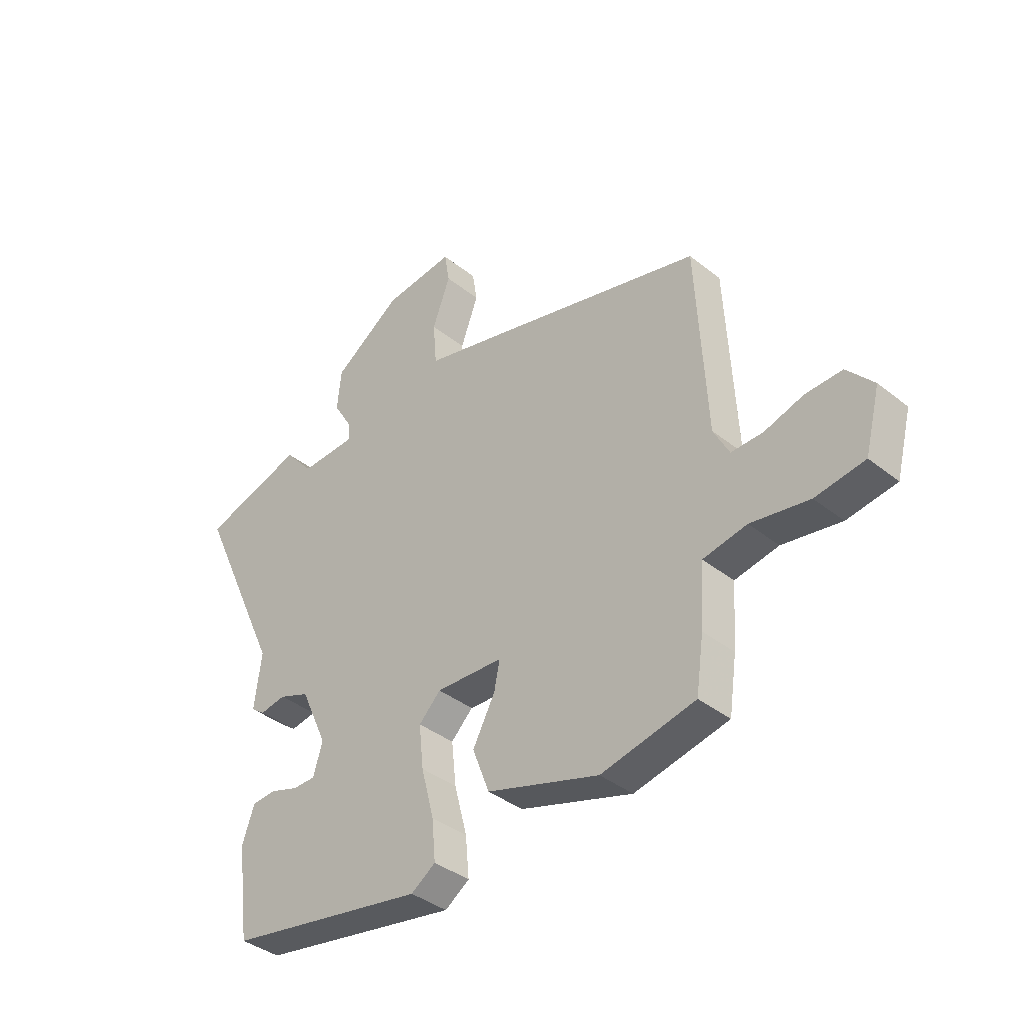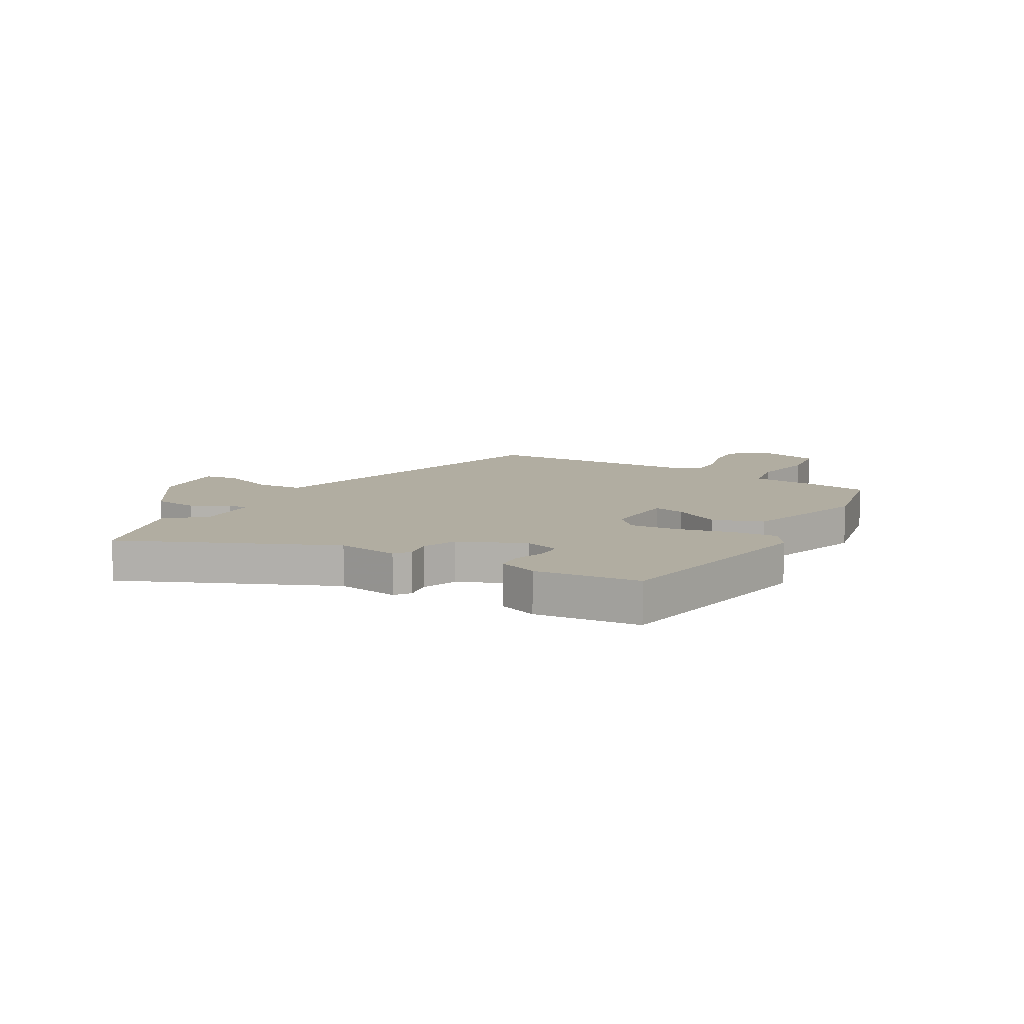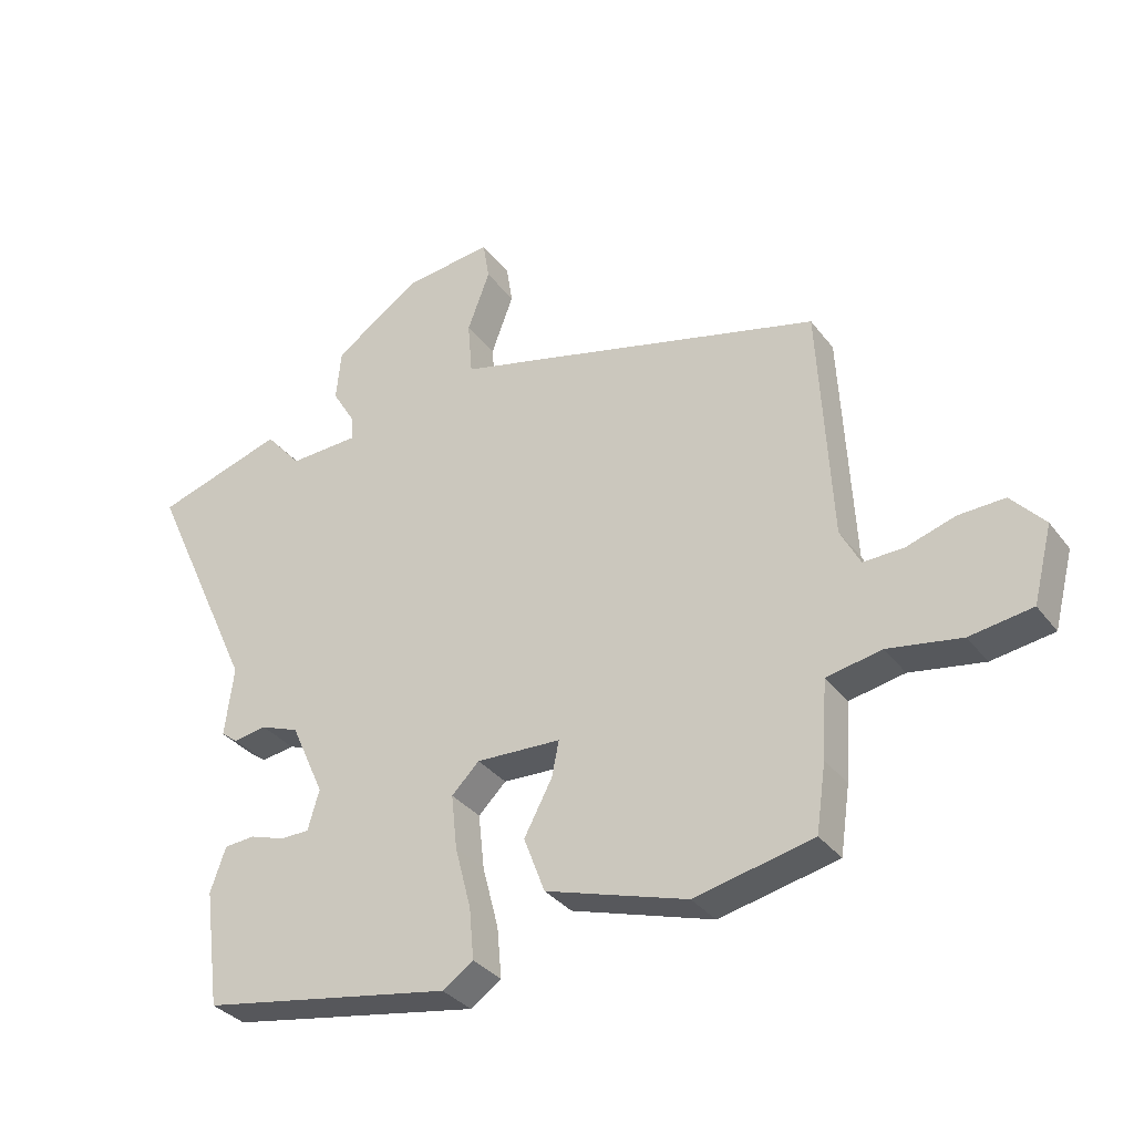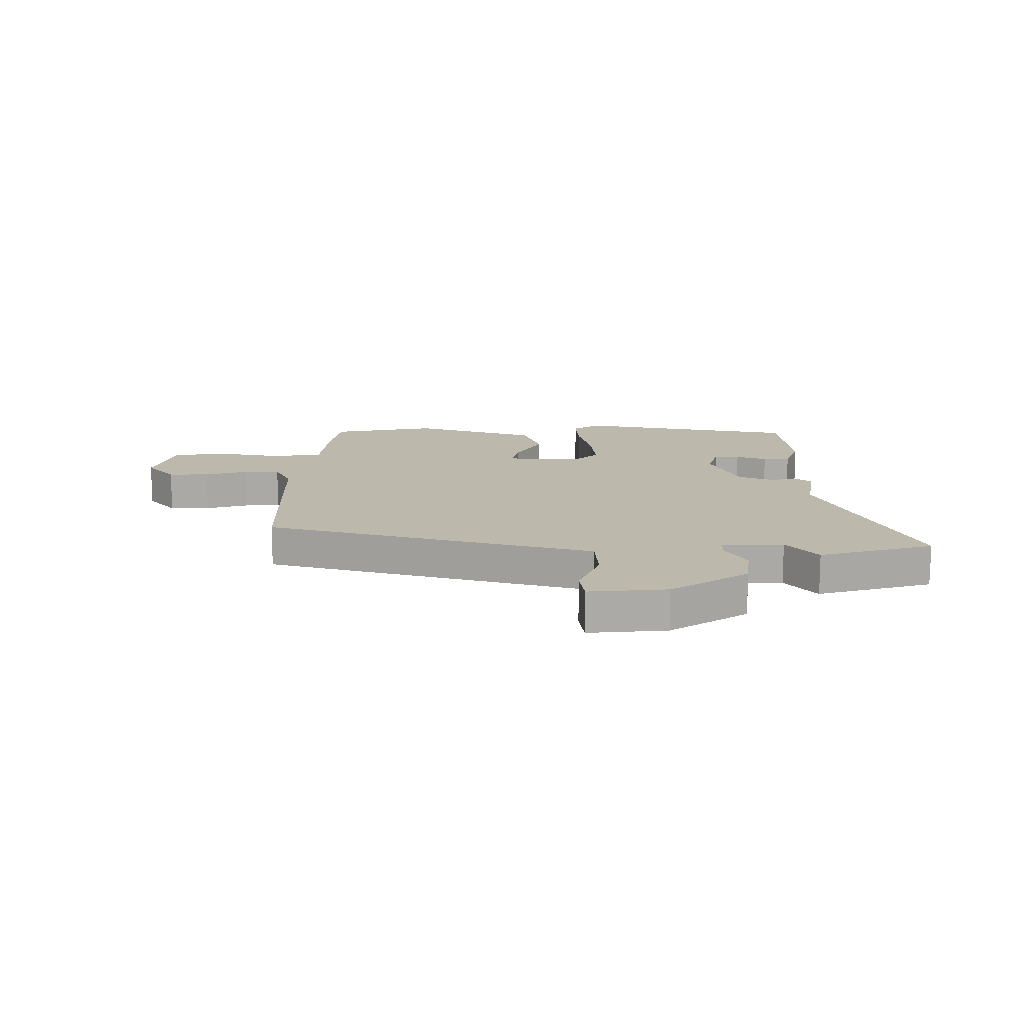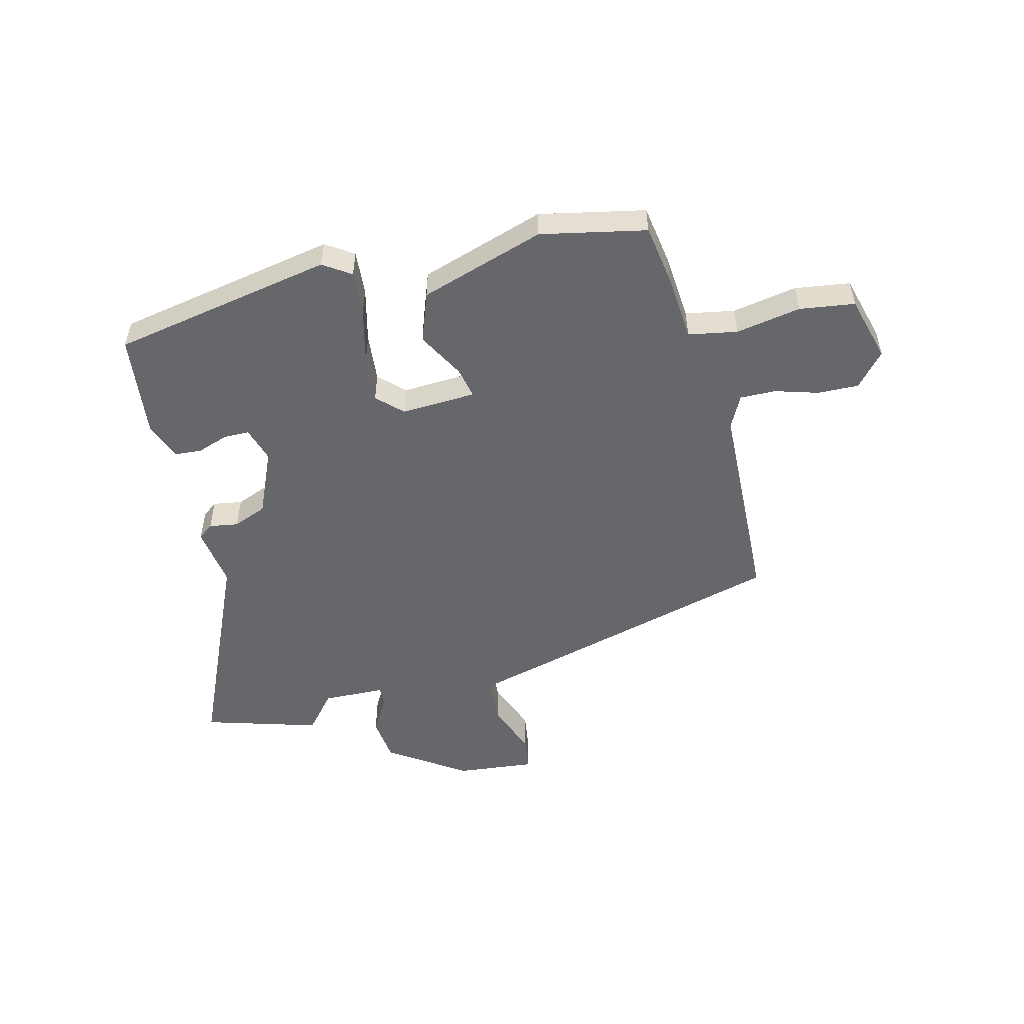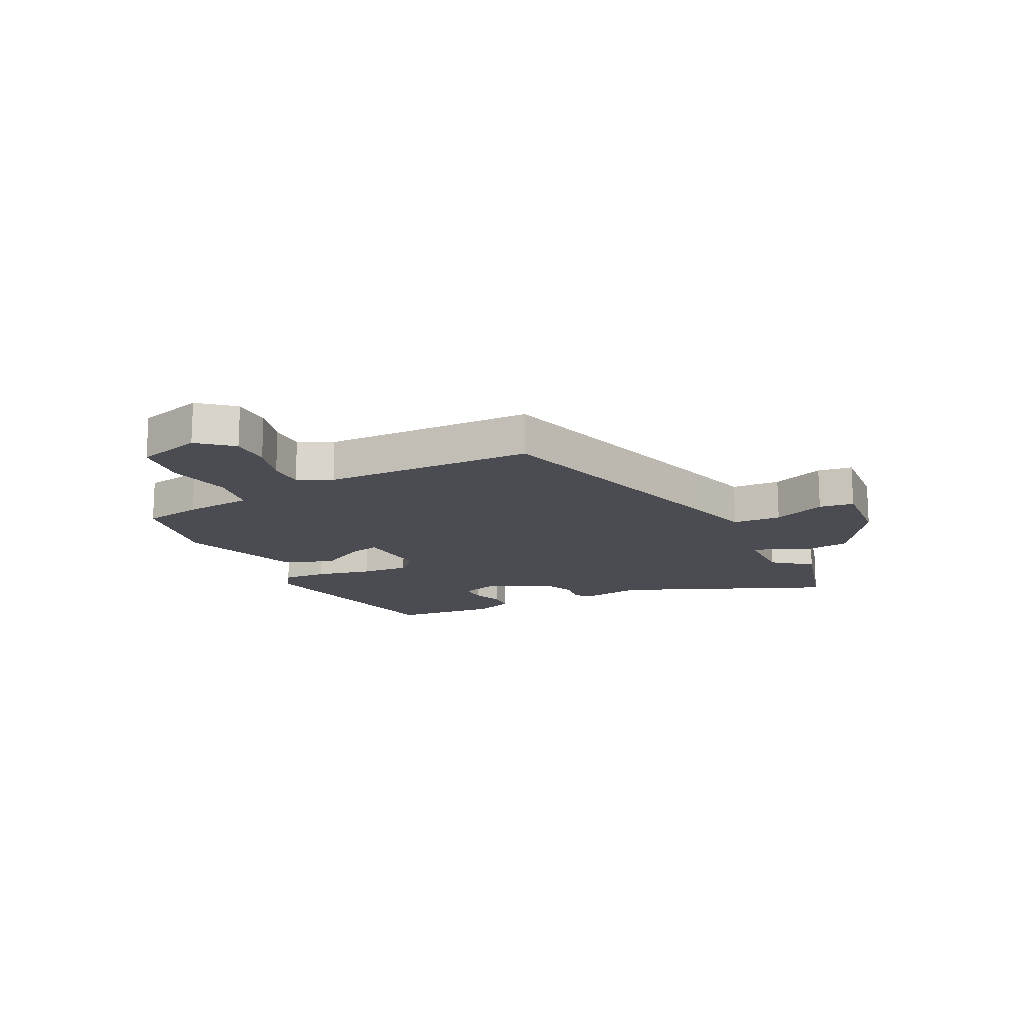
<metadata>
{"format":"obj","ext":"obj","renderer":"f3d","projection":"perspective","resolution":1024,"background":"white","views":[{"elev":-38.1,"azim":-135.2,"up":"+Z"},{"elev":10.4,"azim":120.8,"up":"+Y"},{"elev":-33.3,"azim":-148.8,"up":"+Z"},{"elev":14.6,"azim":1.5,"up":"+Y"},{"elev":-52.0,"azim":-165.1,"up":"+Y"},{"elev":-15.4,"azim":-61.8,"up":"+Y"}]}
</metadata>
<code>
v -0.492 0.07 -0.456
v -0.507 0.07 -0.351
v -0.515 0.07 -0.23
v -0.601 0.07 -0.213
v -0.716 0.07 -0.232
v -0.813 0.07 -0.217
v -0.843 0.07 -0.1
v -0.791 0.07 -0.042
v -0.719 0.07 -0.045
v -0.643 0.07 -0.069
v -0.58 0.07 -0.071
v -0.549 0.07 -0.012
v -0.529 0.07 0.359
v -0.081 0.07 0.472
v 0.053 0.07 0.505
v 0.06 0.07 0.59
v 0.025 0.07 0.684
v 0.035 0.07 0.745
v 0.173 0.07 0.729
v 0.307 0.07 0.636
v 0.315 0.07 0.556
v 0.278 0.07 0.494
v 0.276 0.07 0.458
v 0.386 0.07 0.453
v 0.442 0.07 0.518
v 0.643 0.07 0.455
v 0.476 0.07 0.091
v 0.49 0.07 -0.018
v 0.463 0.07 -0.038
v 0.412 0.07 -0.029
v 0.352 0.07 -0.052
v 0.3 0.07 -0.167
v 0.318 0.07 -0.229
v 0.363 0.07 -0.23
v 0.418 0.07 -0.212
v 0.466 0.07 -0.216
v 0.49 0.07 -0.285
v 0.466 0.07 -0.468
v 0.074 0.07 -0.536
v 0.026 0.07 -0.503
v 0.033 0.07 -0.424
v 0.058 0.07 -0.327
v 0.067 0.07 -0.242
v 0.024 0.07 -0.199
v -0.108 0.07 -0.204
v -0.097 0.07 -0.259
v -0.053 0.07 -0.342
v -0.086 0.07 -0.429
v -0.307 0.07 -0.497
v -0.492 0 -0.456
v -0.507 0 -0.351
v -0.515 0 -0.23
v -0.601 0 -0.213
v -0.716 0 -0.232
v -0.813 0 -0.217
v -0.843 0 -0.1
v -0.791 0 -0.042
v -0.719 0 -0.045
v -0.643 0 -0.069
v -0.58 0 -0.071
v -0.549 0 -0.012
v -0.529 0 0.359
v -0.081 0 0.472
v 0.053 0 0.505
v 0.06 0 0.59
v 0.025 0 0.684
v 0.035 0 0.745
v 0.173 0 0.729
v 0.307 0 0.636
v 0.315 0 0.556
v 0.278 0 0.494
v 0.276 0 0.458
v 0.386 0 0.453
v 0.442 0 0.518
v 0.643 0 0.455
v 0.476 0 0.091
v 0.49 0 -0.018
v 0.463 0 -0.038
v 0.412 0 -0.029
v 0.352 0 -0.052
v 0.3 0 -0.167
v 0.318 0 -0.229
v 0.363 0 -0.23
v 0.418 0 -0.212
v 0.466 0 -0.216
v 0.49 0 -0.285
v 0.466 0 -0.468
v 0.074 0 -0.536
v 0.026 0 -0.503
v 0.033 0 -0.424
v 0.058 0 -0.327
v 0.067 0 -0.242
v 0.024 0 -0.199
v -0.108 0 -0.204
v -0.097 0 -0.259
v -0.053 0 -0.342
v -0.086 0 -0.429
v -0.307 0 -0.497
f 46 47 48 49
f 45 46 49 1
f 39 40 41 42
f 39 42 43
f 38 39 43
f 37 38 43 44
f 34 35 36 37
f 33 34 37
f 27 28 29 30
f 27 30 31
f 24 25 26 27
f 23 24 27 31
f 19 20 21 22
f 19 22 23
f 16 17 18 19
f 15 16 19 23
f 12 13 14 15
f 11 12 15 23
f 7 8 9 10
f 7 10 11
f 4 5 6 7
f 3 4 7 11
f 45 1 2 3
f 45 3 11 23
f 33 37 44
f 32 33 44
f 32 44 45
f 23 31 32 45
f 98 97 96 95
f 50 98 95 94
f 91 90 89 88
f 92 91 88
f 92 88 87
f 93 92 87 86
f 86 85 84 83
f 86 83 82
f 79 78 77 76
f 80 79 76
f 76 75 74 73
f 80 76 73 72
f 71 70 69 68
f 72 71 68
f 68 67 66 65
f 72 68 65 64
f 64 63 62 61
f 72 64 61 60
f 59 58 57 56
f 60 59 56
f 56 55 54 53
f 60 56 53 52
f 52 51 50 94
f 72 60 52 94
f 93 86 82
f 93 82 81
f 94 93 81
f 94 81 80 72
f 1 50 51 2
f 2 51 52 3
f 3 52 53 4
f 4 53 54 5
f 5 54 55 6
f 6 55 56 7
f 7 56 57 8
f 8 57 58 9
f 9 58 59 10
f 10 59 60 11
f 11 60 61 12
f 12 61 62 13
f 13 62 63 14
f 14 63 64 15
f 15 64 65 16
f 16 65 66 17
f 17 66 67 18
f 18 67 68 19
f 19 68 69 20
f 20 69 70 21
f 21 70 71 22
f 22 71 72 23
f 23 72 73 24
f 24 73 74 25
f 25 74 75 26
f 26 75 76 27
f 27 76 77 28
f 28 77 78 29
f 29 78 79 30
f 30 79 80 31
f 31 80 81 32
f 32 81 82 33
f 33 82 83 34
f 34 83 84 35
f 35 84 85 36
f 36 85 86 37
f 37 86 87 38
f 38 87 88 39
f 39 88 89 40
f 40 89 90 41
f 41 90 91 42
f 42 91 92 43
f 43 92 93 44
f 44 93 94 45
f 45 94 95 46
f 46 95 96 47
f 47 96 97 48
f 48 97 98 49
f 49 98 50 1

</code>
